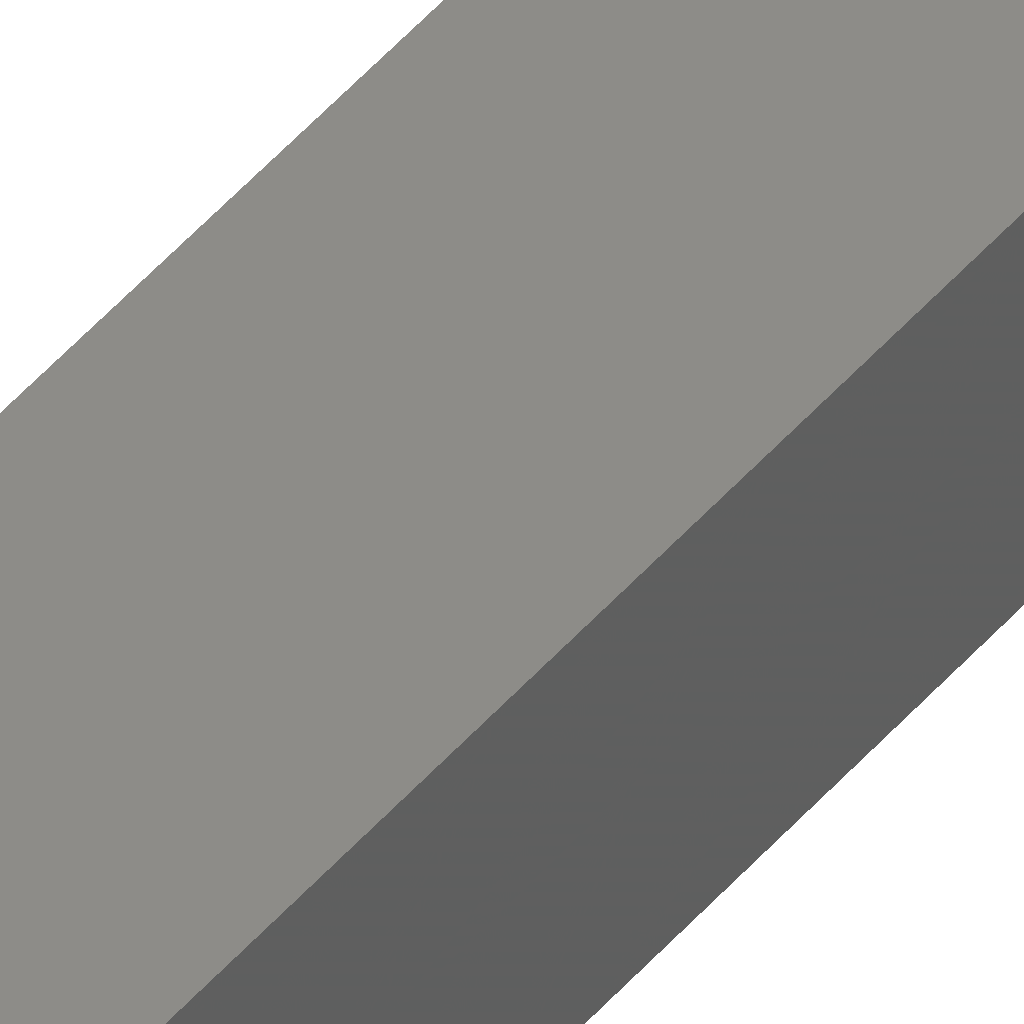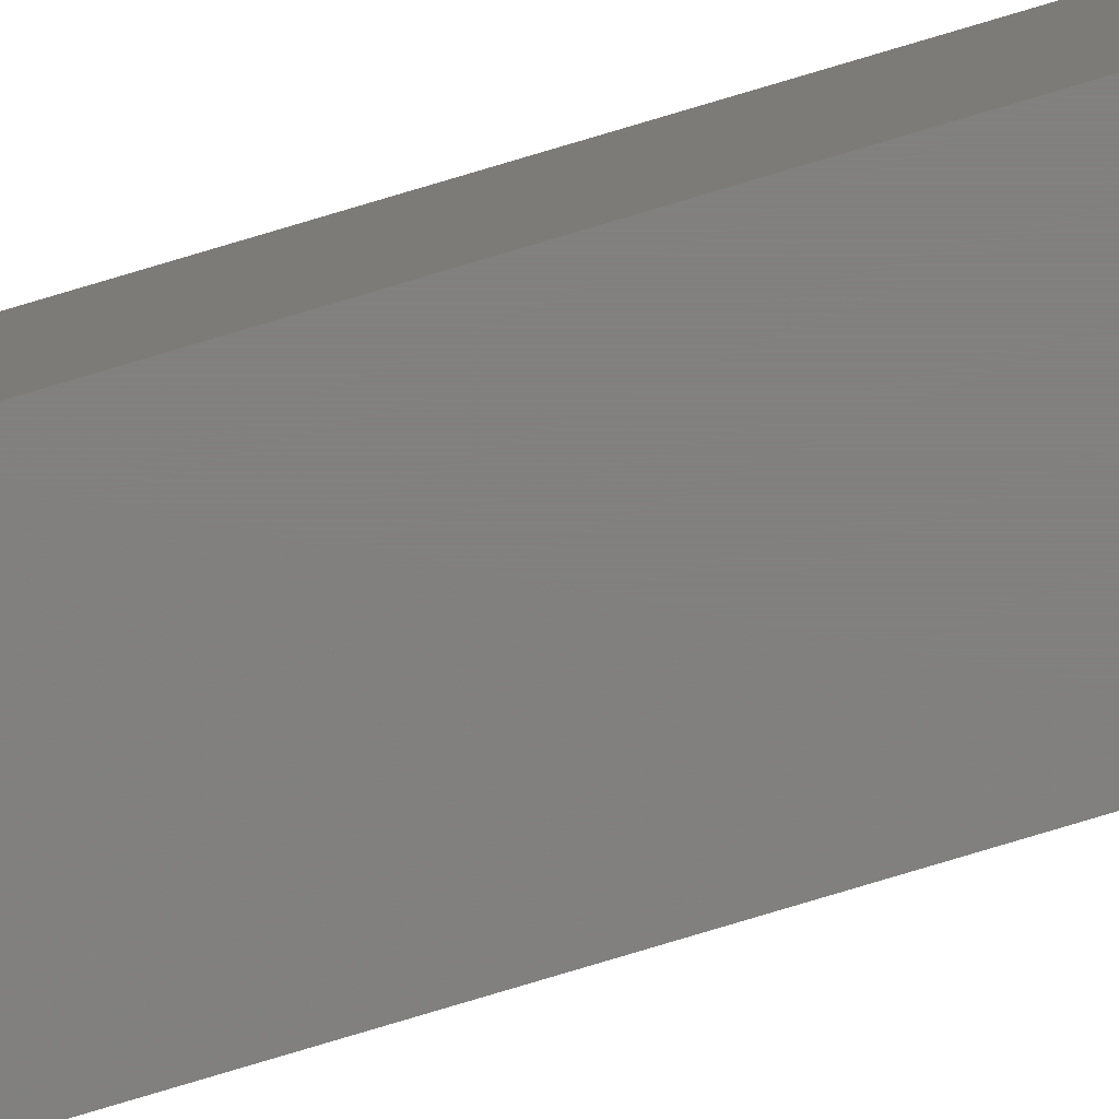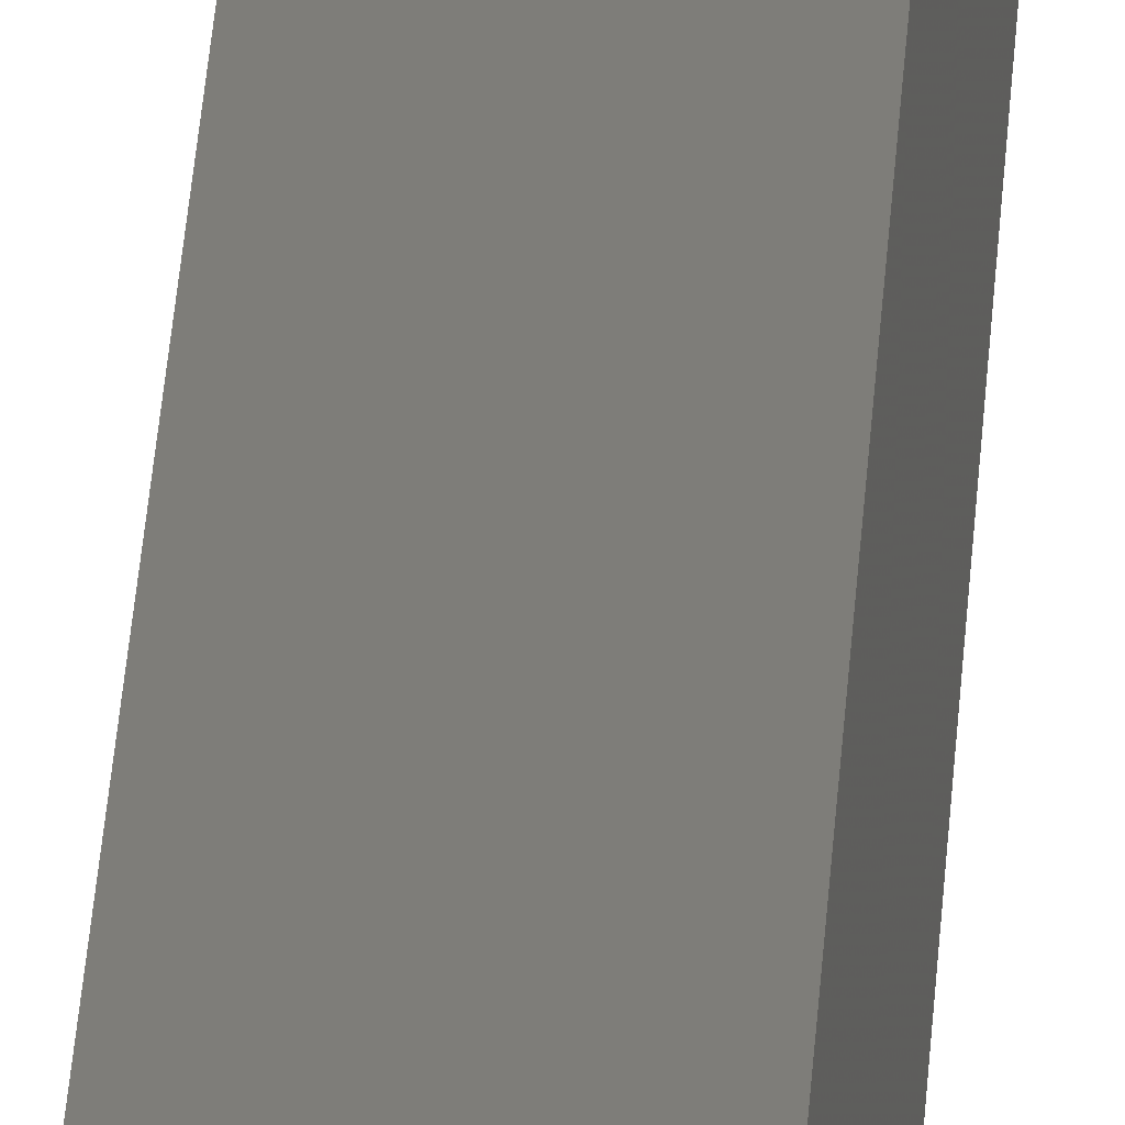
<metadata>
{"format":"stl","ext":"stl","renderer":"f3d","projection":"perspective","resolution":1024,"background":"white","views":[{"elev":32.5,"azim":-150.3,"up":"+Y"},{"elev":-74.9,"azim":106.9,"up":"+Y"},{"elev":11.0,"azim":1.2,"up":"+Y"}]}
</metadata>
<code>
# stl→obj: 16 verts, 28 faces
v 9.807 -3.828 201.7
v 9.787 -3.83 201.7
v 9.787 -3.83 198.1
v 9.807 -3.828 198.1
v 9.827 -3.826 201.7
v 9.827 -3.826 198.1
v 9.847 -3.824 201.7
v 9.847 -3.824 198.1
v 9.842 -3.774 198.1
v 9.842 -3.774 201.7
v 9.782 -3.781 198.1
v 9.782 -3.781 201.7
v 9.802 -3.778 198.1
v 9.802 -3.778 201.7
v 9.822 -3.776 198.1
v 9.822 -3.776 201.7
f 1 2 3
f 1 3 4
f 5 4 6
f 5 1 4
f 7 6 8
f 7 5 6
f 7 8 9
f 10 7 9
f 11 12 13
f 13 14 15
f 12 14 13
f 14 16 15
f 15 10 9
f 16 10 15
f 12 11 3
f 2 12 3
f 16 7 10
f 14 5 16
f 16 5 7
f 14 1 5
f 12 2 14
f 14 2 1
f 8 15 9
f 6 15 8
f 4 13 15
f 4 15 6
f 3 11 13
f 3 13 4

</code>
